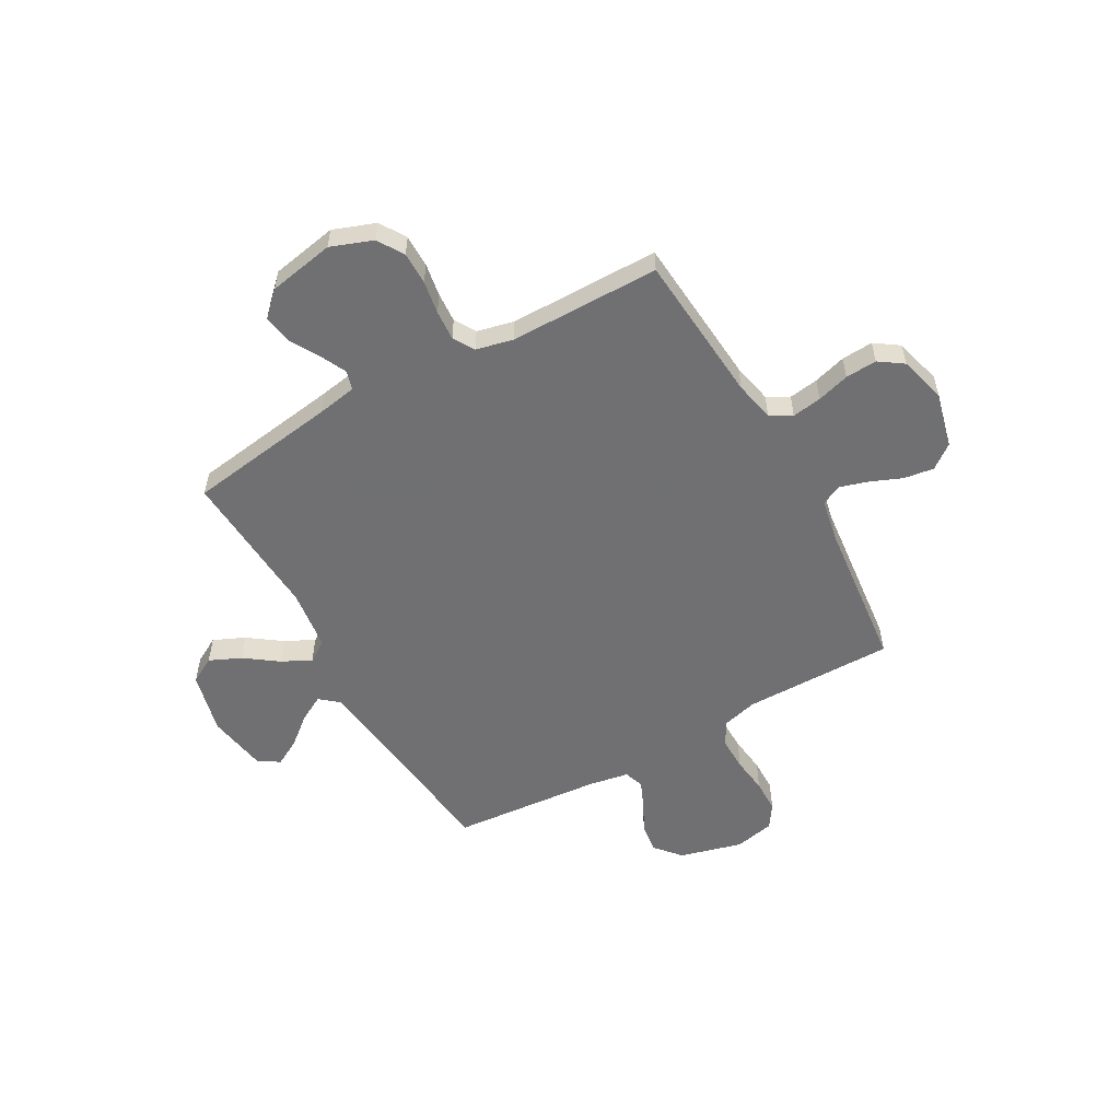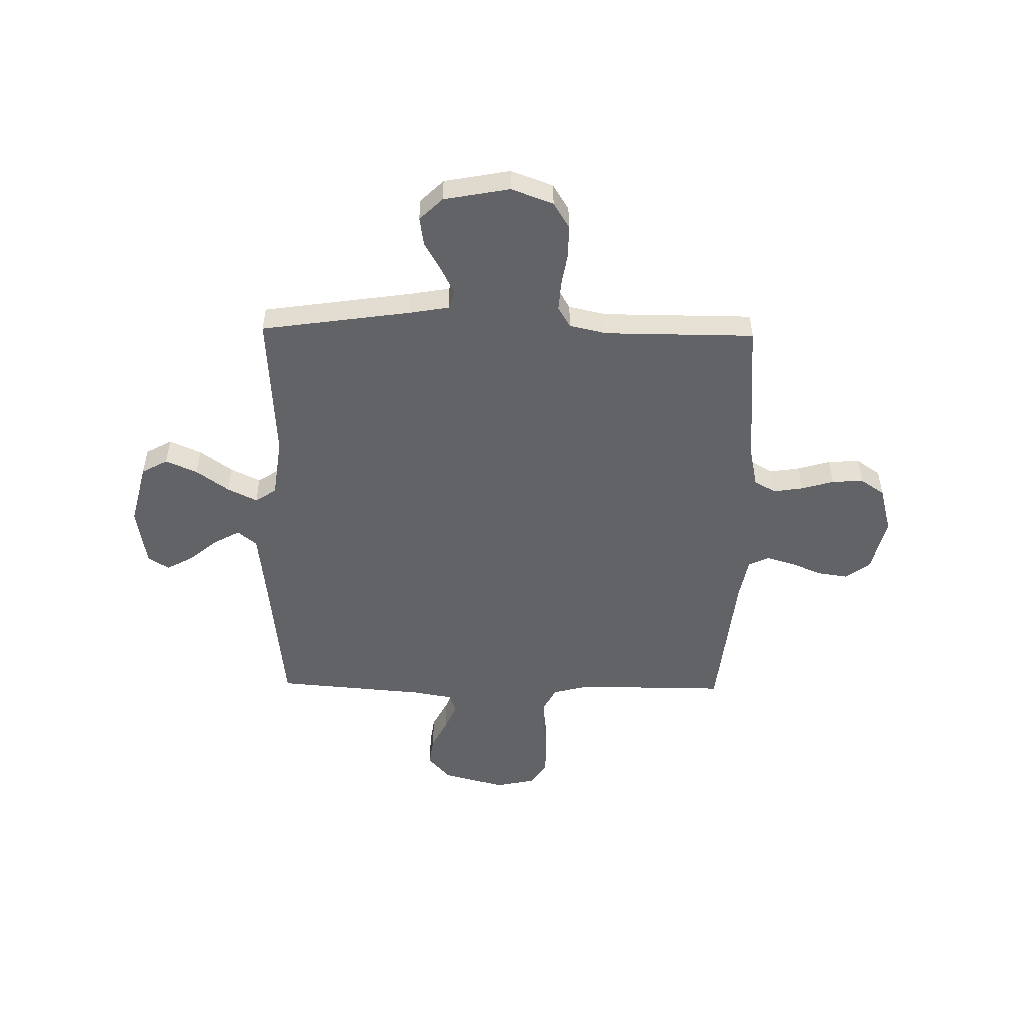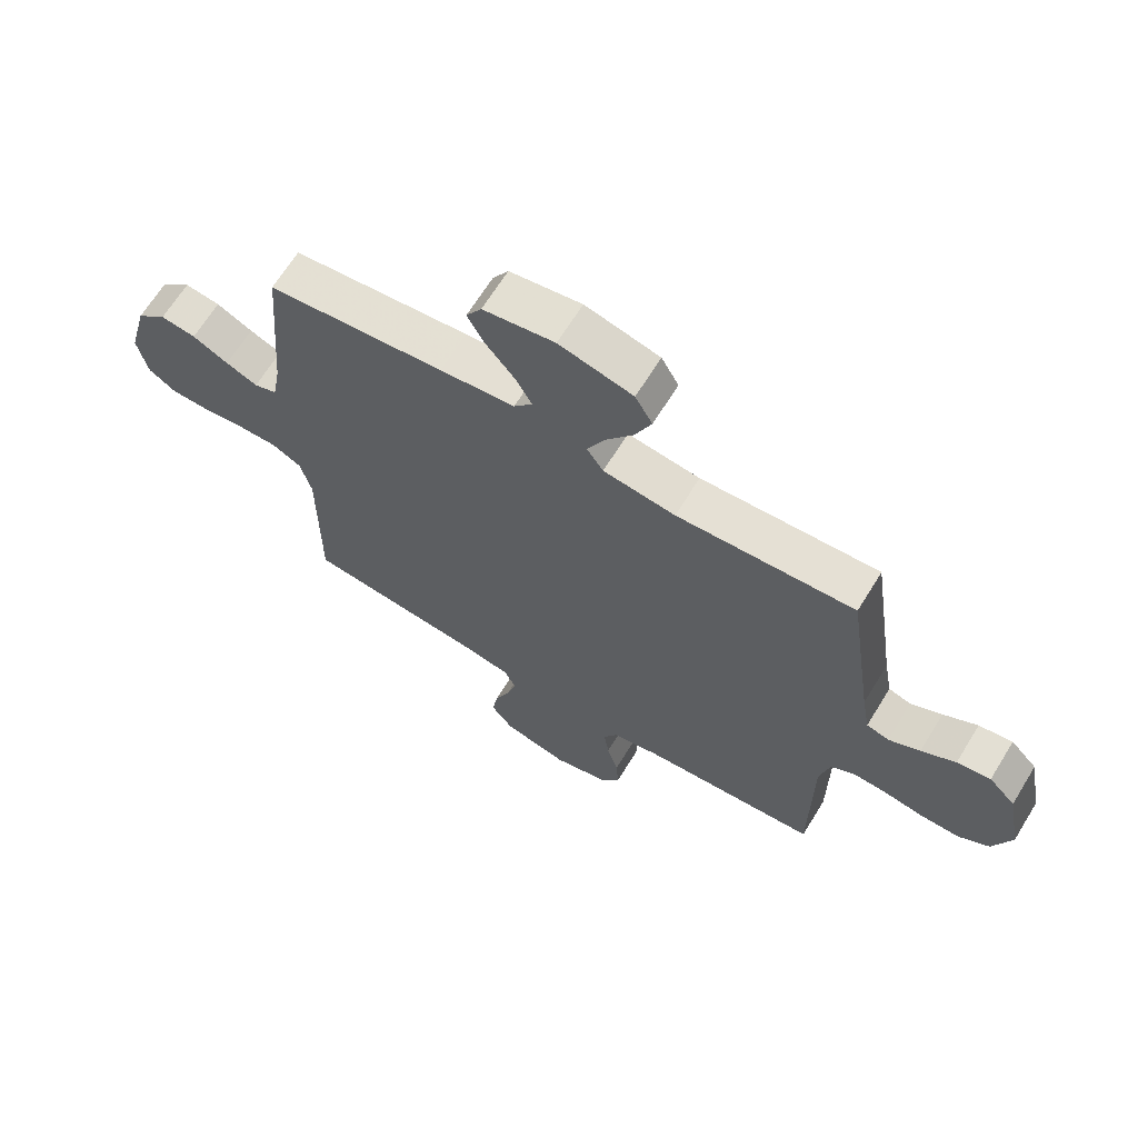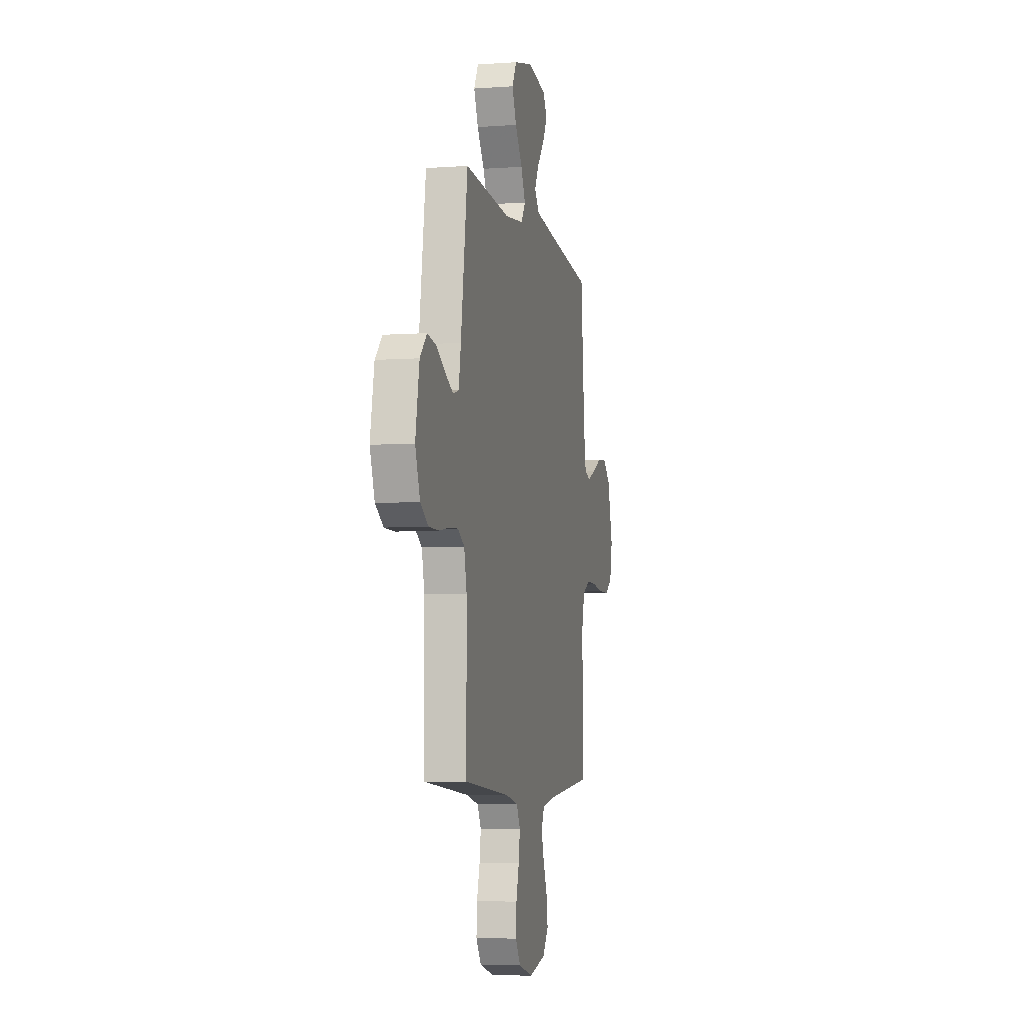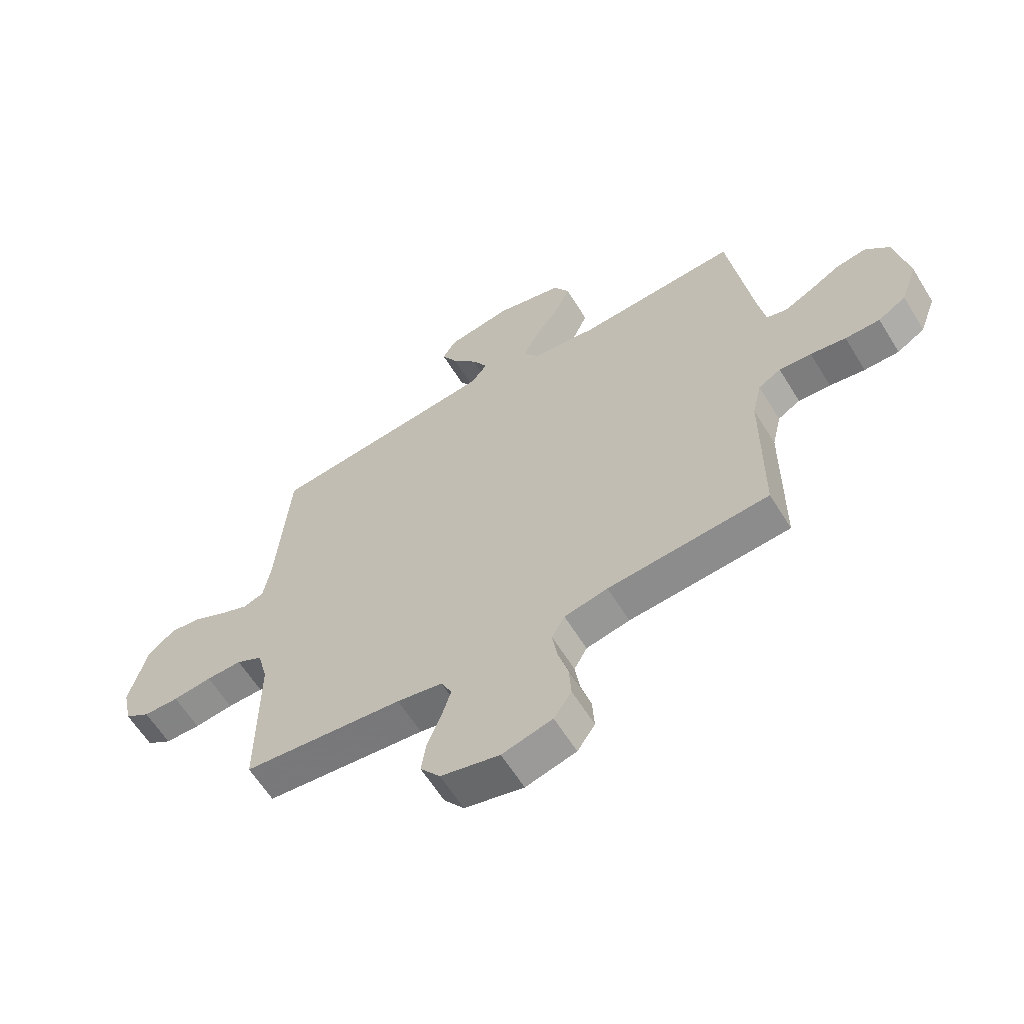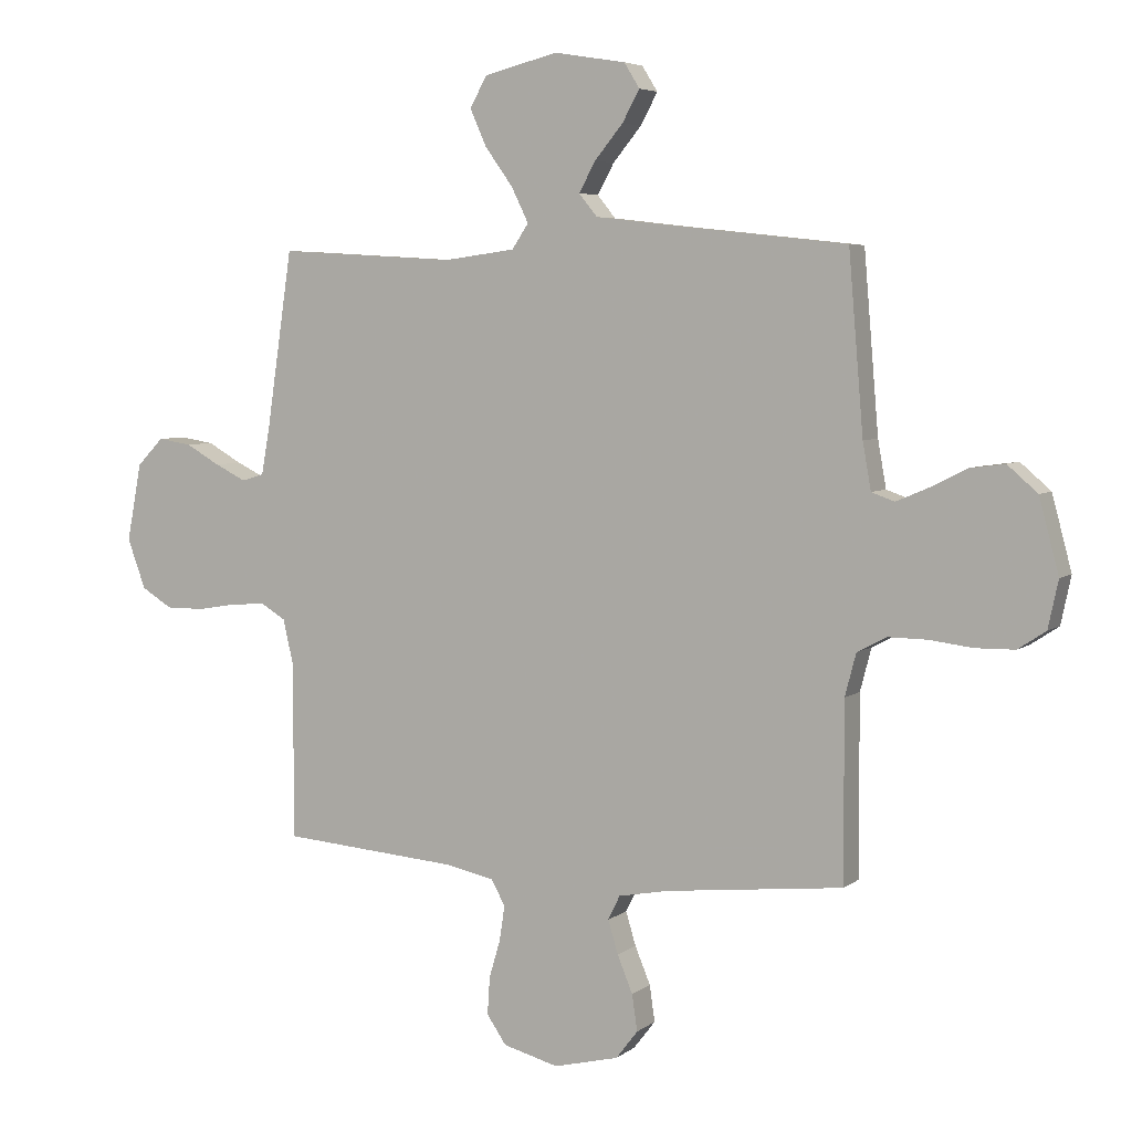
<metadata>
{"format":"obj","ext":"obj","renderer":"f3d","projection":"perspective","resolution":1024,"background":"white","views":[{"elev":-55.0,"azim":119.3,"up":"+Y"},{"elev":-50.8,"azim":89.0,"up":"+Y"},{"elev":66.2,"azim":31.6,"up":"+Z"},{"elev":-5.9,"azim":102.3,"up":"+Z"},{"elev":-61.5,"azim":31.6,"up":"+Z"},{"elev":5.1,"azim":-154.2,"up":"+Z"}]}
</metadata>
<code>
v -0.5 0.07 0.5
v -0.2 0.07 0.533
v -0.073 0.07 0.548
v -0.042 0.07 0.586
v -0.07 0.07 0.637
v -0.118 0.07 0.695
v -0.147 0.07 0.748
v -0.121 0.07 0.79
v 0 0.07 0.81
v 0.125 0.07 0.779
v 0.154 0.07 0.727
v 0.126 0.07 0.664
v 0.079 0.07 0.599
v 0.05 0.07 0.54
v 0.078 0.07 0.498
v 0.2 0.07 0.482
v 0.5 0.07 0.5
v 0.544 0.07 0.2
v 0.558 0.07 0.121
v 0.596 0.07 0.11
v 0.649 0.07 0.136
v 0.707 0.07 0.169
v 0.764 0.07 0.178
v 0.809 0.07 0.132
v 0.834 0.07 0
v 0.803 0.07 -0.084
v 0.751 0.07 -0.116
v 0.686 0.07 -0.116
v 0.62 0.07 -0.105
v 0.56 0.07 -0.101
v 0.518 0.07 -0.126
v 0.501 0.07 -0.2
v 0.5 0.07 -0.5
v 0.2 0.07 -0.524
v 0.119 0.07 -0.541
v 0.095 0.07 -0.584
v 0.104 0.07 -0.643
v 0.123 0.07 -0.708
v 0.127 0.07 -0.771
v 0.094 0.07 -0.819
v 0 0.07 -0.844
v -0.11 0.07 -0.817
v -0.147 0.07 -0.769
v -0.138 0.07 -0.708
v -0.112 0.07 -0.645
v -0.095 0.07 -0.589
v -0.115 0.07 -0.548
v -0.2 0.07 -0.532
v -0.5 0.07 -0.5
v -0.499 0.07 -0.2
v -0.518 0.07 -0.128
v -0.567 0.07 -0.102
v -0.634 0.07 -0.103
v -0.707 0.07 -0.112
v -0.773 0.07 -0.111
v -0.82 0.07 -0.08
v -0.837 0.07 0
v -0.804 0.07 0.125
v -0.753 0.07 0.169
v -0.693 0.07 0.161
v -0.632 0.07 0.13
v -0.578 0.07 0.107
v -0.539 0.07 0.121
v -0.525 0.07 0.2
v -0.5 0 0.5
v -0.2 0 0.533
v -0.073 0 0.548
v -0.042 0 0.586
v -0.07 0 0.637
v -0.118 0 0.695
v -0.147 0 0.748
v -0.121 0 0.79
v 0 0 0.81
v 0.125 0 0.779
v 0.154 0 0.727
v 0.126 0 0.664
v 0.079 0 0.599
v 0.05 0 0.54
v 0.078 0 0.498
v 0.2 0 0.482
v 0.5 0 0.5
v 0.544 0 0.2
v 0.558 0 0.121
v 0.596 0 0.11
v 0.649 0 0.136
v 0.707 0 0.169
v 0.764 0 0.178
v 0.809 0 0.132
v 0.834 0 0
v 0.803 0 -0.084
v 0.751 0 -0.116
v 0.686 0 -0.116
v 0.62 0 -0.105
v 0.56 0 -0.101
v 0.518 0 -0.126
v 0.501 0 -0.2
v 0.5 0 -0.5
v 0.2 0 -0.524
v 0.119 0 -0.541
v 0.095 0 -0.584
v 0.104 0 -0.643
v 0.123 0 -0.708
v 0.127 0 -0.771
v 0.094 0 -0.819
v 0 0 -0.844
v -0.11 0 -0.817
v -0.147 0 -0.769
v -0.138 0 -0.708
v -0.112 0 -0.645
v -0.095 0 -0.589
v -0.115 0 -0.548
v -0.2 0 -0.532
v -0.5 0 -0.5
v -0.499 0 -0.2
v -0.518 0 -0.128
v -0.567 0 -0.102
v -0.634 0 -0.103
v -0.707 0 -0.112
v -0.773 0 -0.111
v -0.82 0 -0.08
v -0.837 0 0
v -0.804 0 0.125
v -0.753 0 0.169
v -0.693 0 0.161
v -0.632 0 0.13
v -0.578 0 0.107
v -0.539 0 0.121
v -0.525 0 0.2
f 59 60 61
f 58 59 61
f 57 58 61
f 56 57 61
f 55 56 61
f 54 55 61
f 53 54 61
f 52 53 61 62
f 51 52 62 63
f 48 49 50
f 51 63 64
f 50 51 64
f 48 50 64
f 47 48 64
f 43 44 45
f 42 43 45
f 41 42 45
f 40 41 45
f 39 40 45
f 38 39 45
f 37 38 45
f 36 37 45 46
f 35 36 46 47
f 32 33 34
f 64 1 2
f 47 64 2
f 35 47 2
f 34 35 2
f 32 34 2
f 31 32 2
f 27 28 29
f 26 27 29
f 25 26 29
f 24 25 29
f 23 24 29
f 22 23 29
f 21 22 29
f 20 21 29 30
f 16 17 18
f 15 16 18 19
f 11 12 13
f 10 11 13
f 9 10 13
f 8 9 13
f 7 8 13
f 6 7 13
f 5 6 13
f 4 5 13 14
f 3 4 14 15
f 3 15 19
f 2 3 19
f 31 2 19
f 19 20 30 31
f 125 124 123
f 125 123 122
f 125 122 121
f 125 121 120
f 125 120 119
f 125 119 118
f 125 118 117
f 126 125 117 116
f 127 126 116 115
f 114 113 112
f 128 127 115
f 128 115 114
f 128 114 112
f 128 112 111
f 109 108 107
f 109 107 106
f 109 106 105
f 109 105 104
f 109 104 103
f 109 103 102
f 109 102 101
f 110 109 101 100
f 111 110 100 99
f 98 97 96
f 66 65 128
f 66 128 111
f 66 111 99
f 66 99 98
f 66 98 96
f 66 96 95
f 93 92 91
f 93 91 90
f 93 90 89
f 93 89 88
f 93 88 87
f 93 87 86
f 93 86 85
f 94 93 85 84
f 82 81 80
f 83 82 80 79
f 77 76 75
f 77 75 74
f 77 74 73
f 77 73 72
f 77 72 71
f 77 71 70
f 77 70 69
f 78 77 69 68
f 79 78 68 67
f 83 79 67
f 83 67 66
f 83 66 95
f 95 94 84 83
f 1 65 66 2
f 2 66 67 3
f 3 67 68 4
f 4 68 69 5
f 5 69 70 6
f 6 70 71 7
f 7 71 72 8
f 8 72 73 9
f 9 73 74 10
f 10 74 75 11
f 11 75 76 12
f 12 76 77 13
f 13 77 78 14
f 14 78 79 15
f 15 79 80 16
f 16 80 81 17
f 17 81 82 18
f 18 82 83 19
f 19 83 84 20
f 20 84 85 21
f 21 85 86 22
f 22 86 87 23
f 23 87 88 24
f 24 88 89 25
f 25 89 90 26
f 26 90 91 27
f 27 91 92 28
f 28 92 93 29
f 29 93 94 30
f 30 94 95 31
f 31 95 96 32
f 32 96 97 33
f 33 97 98 34
f 34 98 99 35
f 35 99 100 36
f 36 100 101 37
f 37 101 102 38
f 38 102 103 39
f 39 103 104 40
f 40 104 105 41
f 41 105 106 42
f 42 106 107 43
f 43 107 108 44
f 44 108 109 45
f 45 109 110 46
f 46 110 111 47
f 47 111 112 48
f 48 112 113 49
f 49 113 114 50
f 50 114 115 51
f 51 115 116 52
f 52 116 117 53
f 53 117 118 54
f 54 118 119 55
f 55 119 120 56
f 56 120 121 57
f 57 121 122 58
f 58 122 123 59
f 59 123 124 60
f 60 124 125 61
f 61 125 126 62
f 62 126 127 63
f 63 127 128 64
f 64 128 65 1

</code>
